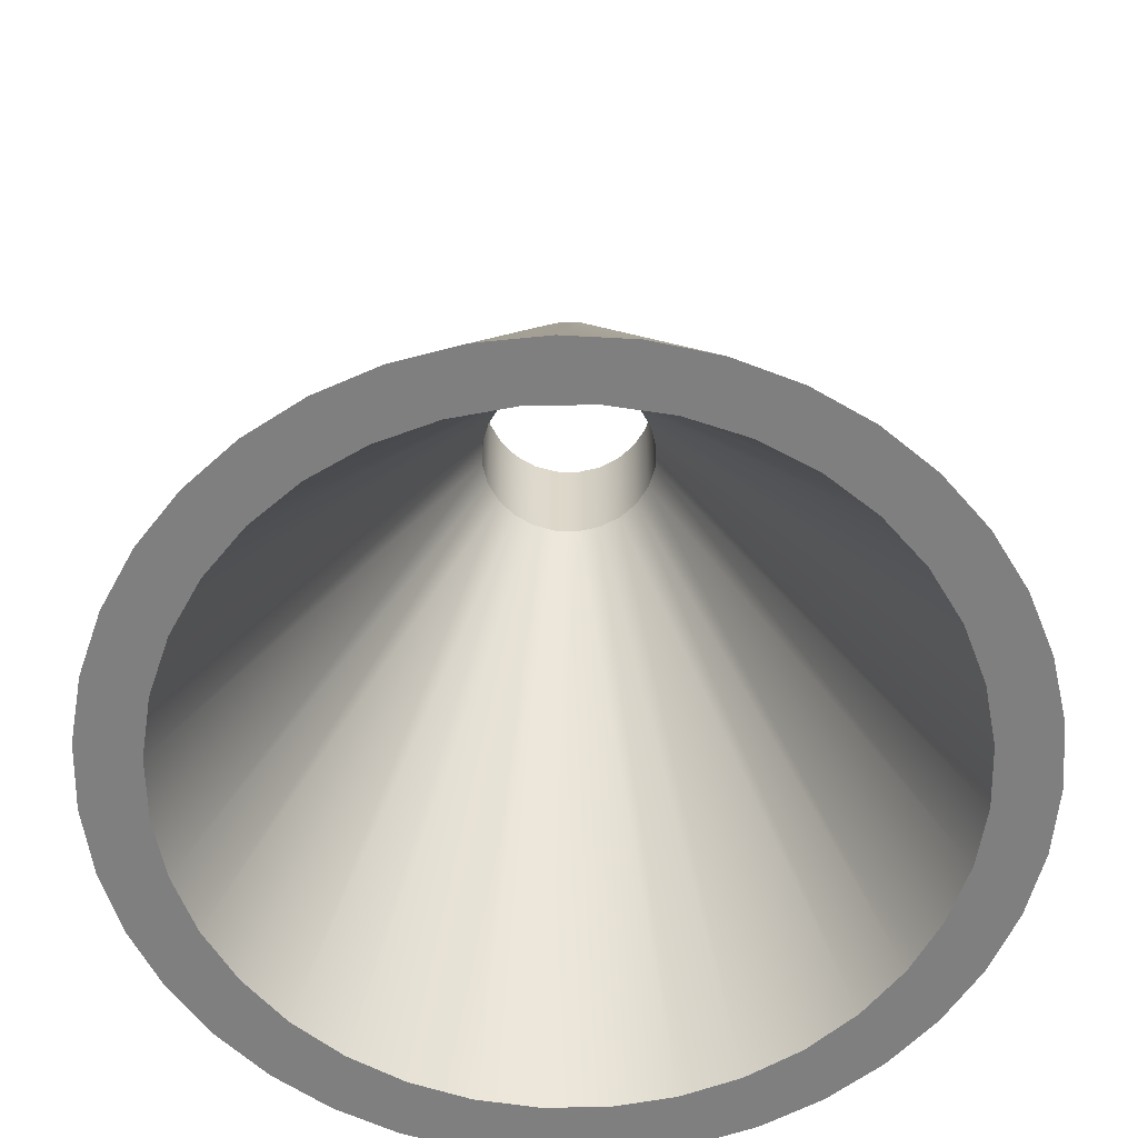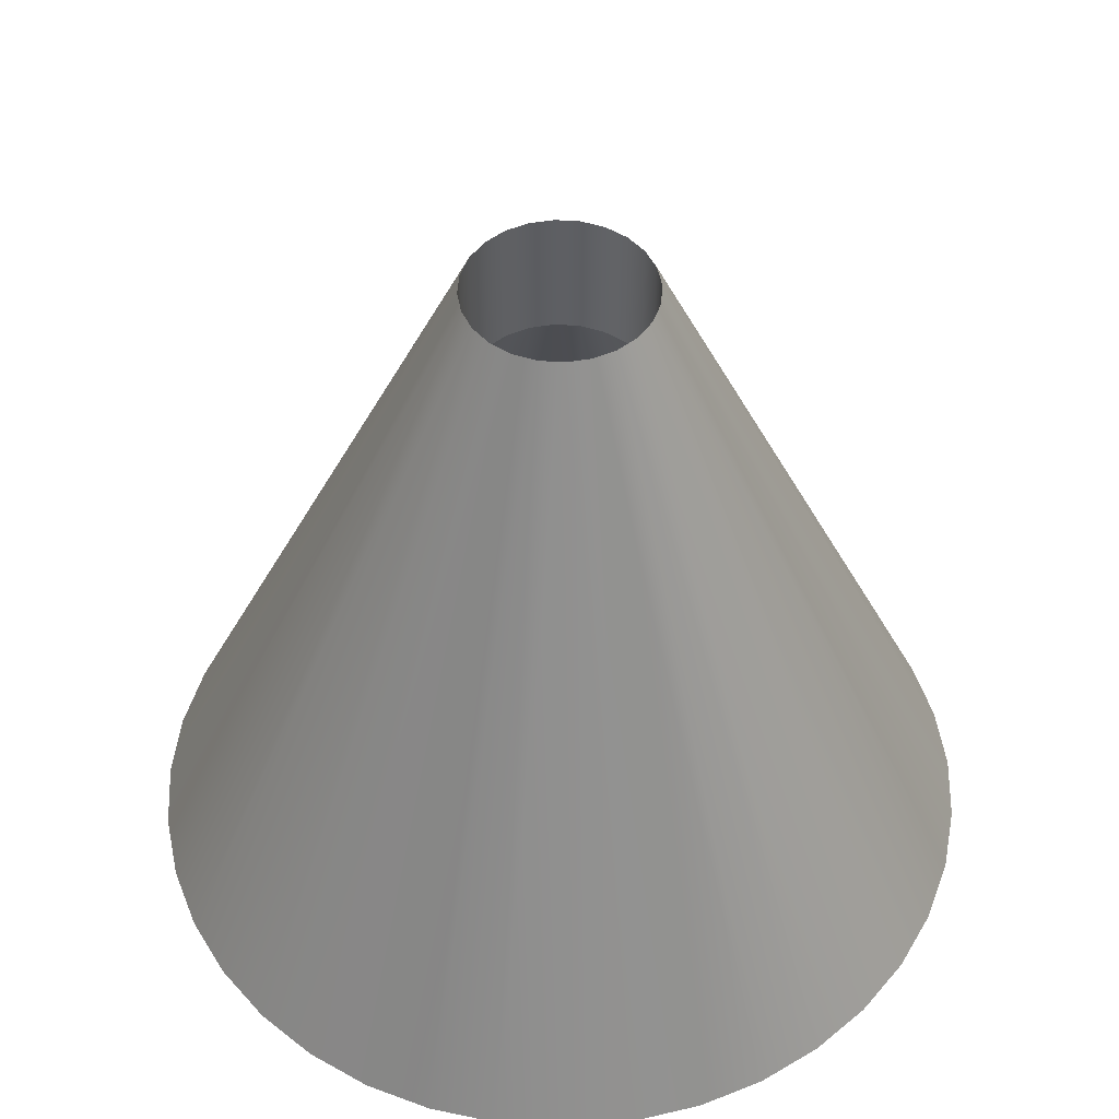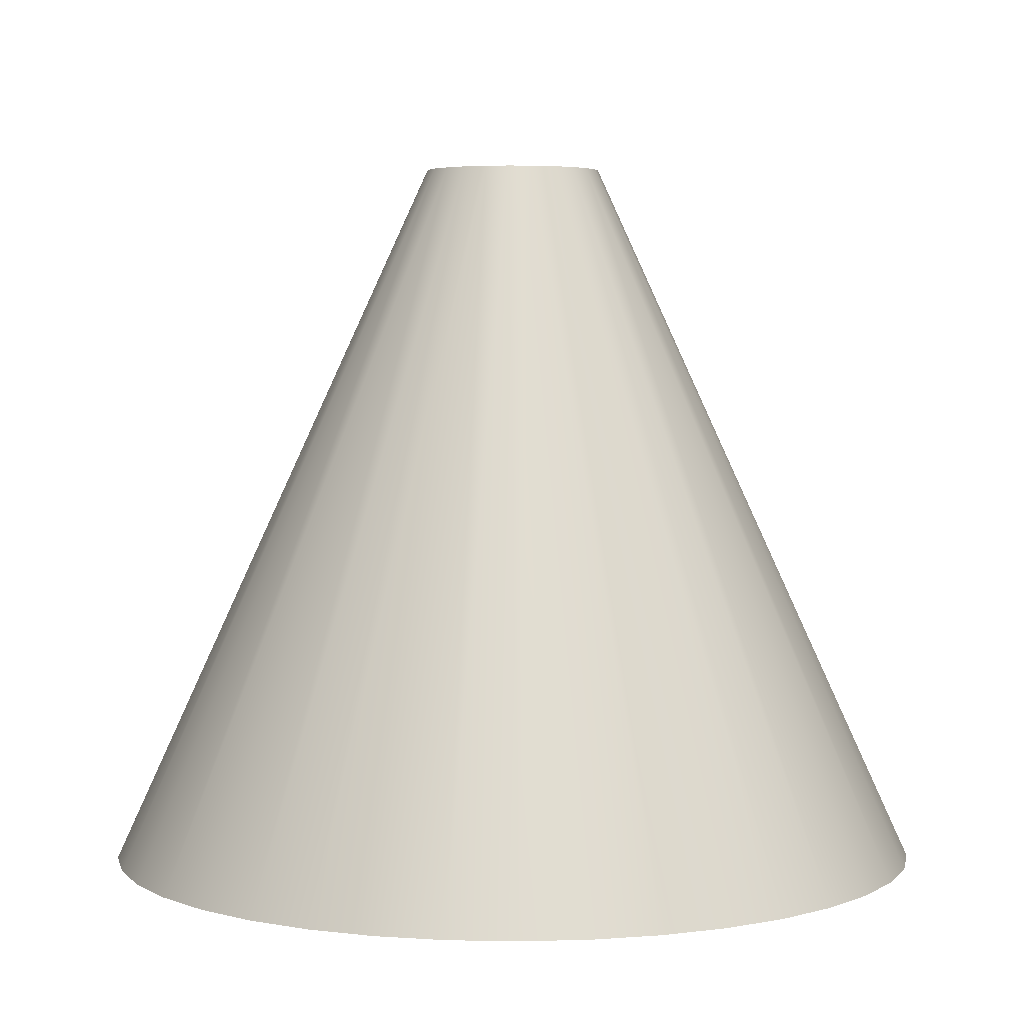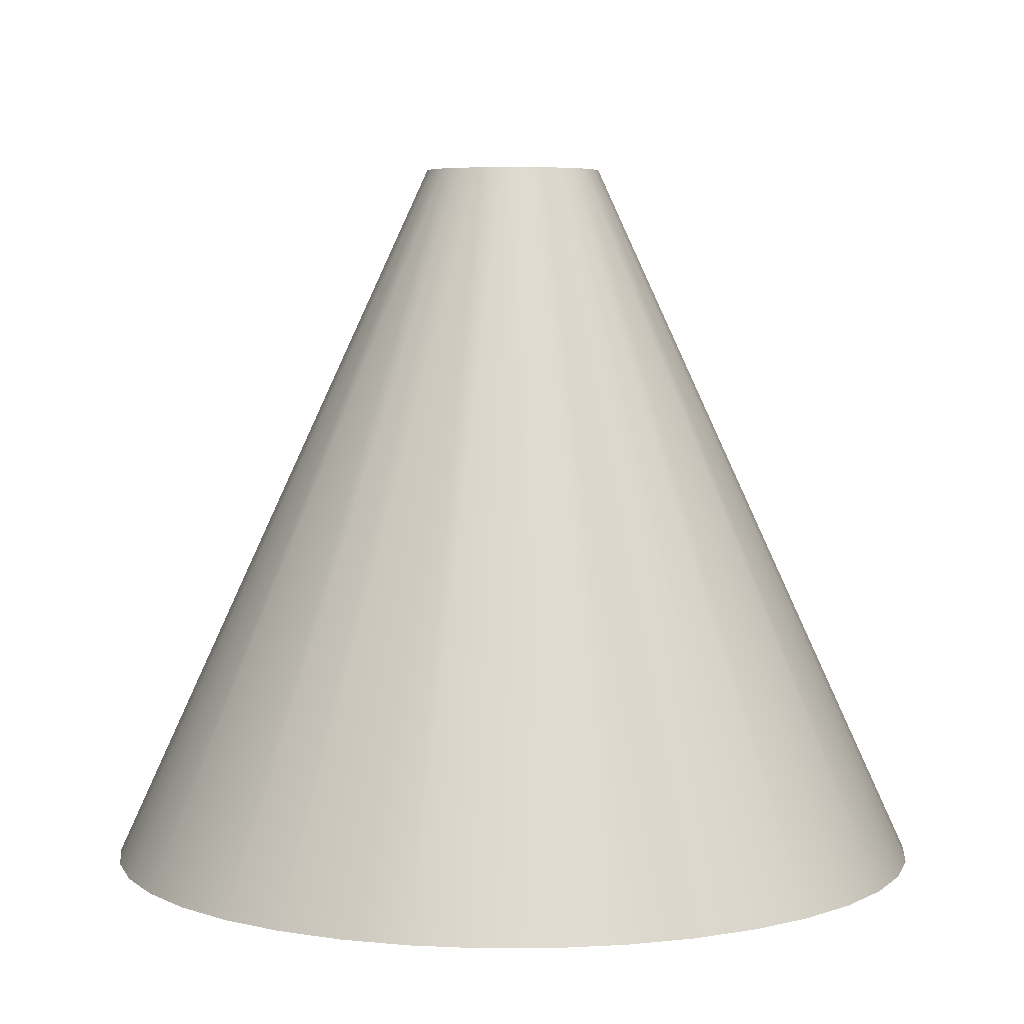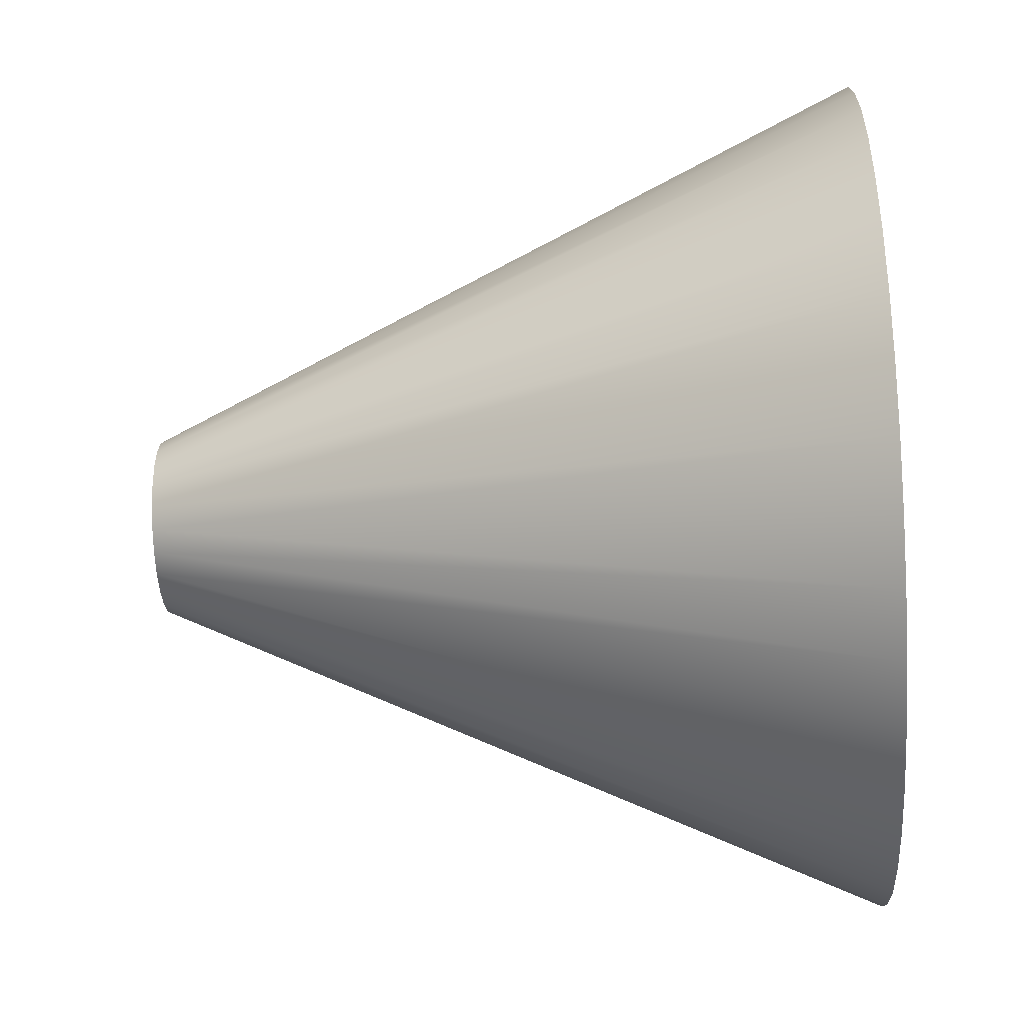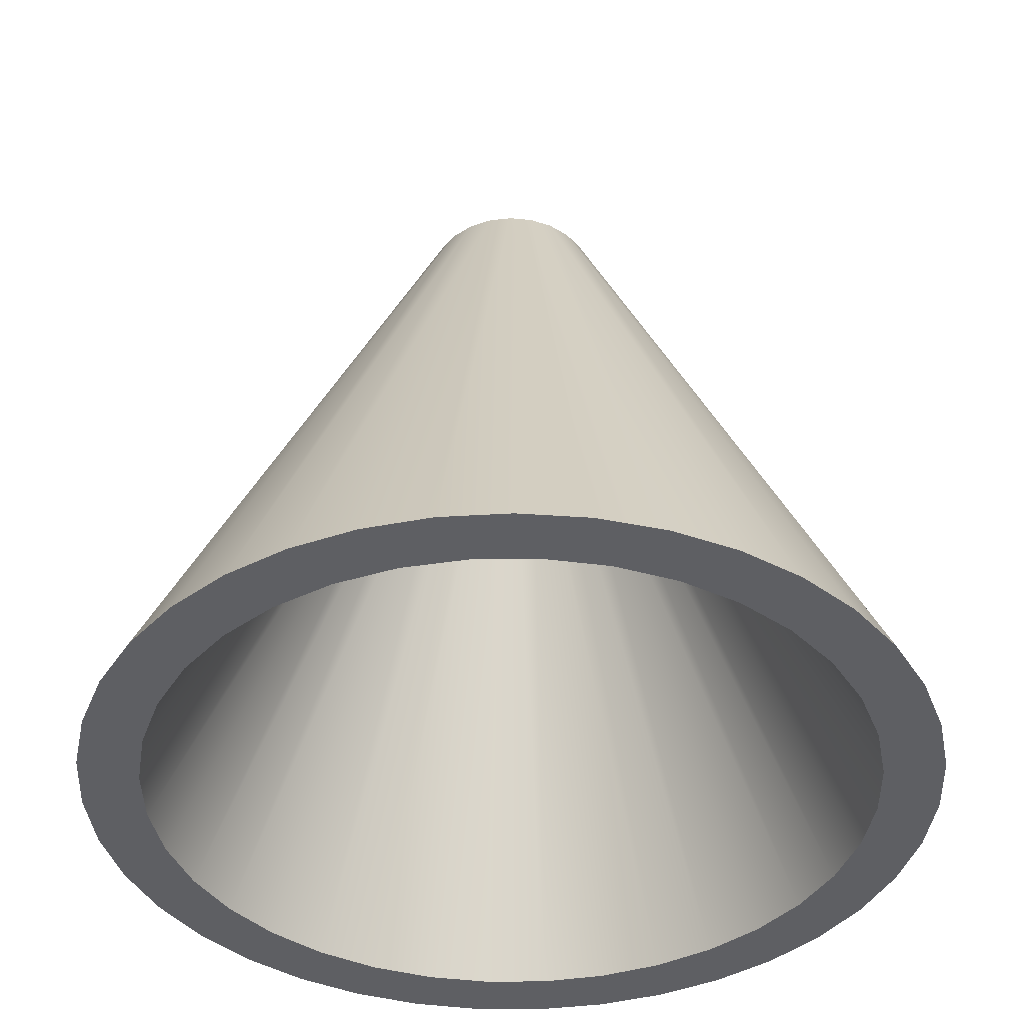
<metadata>
{"format":"obj","ext":"obj","renderer":"f3d","projection":"perspective","resolution":1024,"background":"white","views":[{"elev":-59.7,"azim":-84.0,"up":"+Z"},{"elev":49.1,"azim":117.0,"up":"+Z"},{"elev":4.2,"azim":-132.3,"up":"+Z"},{"elev":5.4,"azim":-173.7,"up":"+Z"},{"elev":-44.0,"azim":93.6,"up":"+Y"},{"elev":-40.6,"azim":15.8,"up":"+Z"}]}
</metadata>
<code>
g Body1
v 39 58 -13.23
v 39.17 59.29 -13.23
v 39.67 60.5 -13.23
v 40.46 61.54 -13.23
v 41.5 62.33 -13.23
v 42.71 62.83 -13.23
v 44 63 -13.23
v 45.29 62.83 -13.23
v 46.5 62.33 -13.23
v 47.54 61.54 -13.23
v 48.33 60.5 -13.23
v 48.83 59.29 -13.23
v 49 58 -13.23
v 48.83 56.71 -13.23
v 48.33 55.5 -13.23
v 47.54 54.46 -13.23
v 46.5 53.67 -13.23
v 45.29 53.17 -13.23
v 44 53 -13.23
v 42.71 53.17 -13.23
v 41.5 53.67 -13.23
v 40.46 54.46 -13.23
v 39.67 55.5 -13.23
v 39.17 56.71 -13.23
v 49 58 -6
v 48.83 59.29 -6
v 48.33 60.5 -6
v 47.54 61.54 -6
v 46.5 62.33 -6
v 45.29 62.83 -6
v 44 63 -6
v 42.71 62.83 -6
v 41.5 62.33 -6
v 40.46 61.54 -6
v 39.67 60.5 -6
v 39.17 59.29 -6
v 39 58 -6
v 39.17 56.71 -6
v 39.67 55.5 -6
v 40.46 54.46 -6
v 41.5 53.67 -6
v 42.71 53.17 -6
v 44 53 -6
v 45.29 53.17 -6
v 46.5 53.67 -6
v 47.54 54.46 -6
v 48.33 55.5 -6
v 48.83 56.71 -6
v 24.05 58 -46
v 24.35 61.46 -46
v 25.25 64.82 -46
v 26.72 67.98 -46
v 28.72 70.83 -46
v 31.17 73.28 -46
v 34.02 75.28 -46
v 37.18 76.75 -46
v 40.54 77.65 -46
v 44 77.95 -46
v 47.46 77.65 -46
v 50.82 76.75 -46
v 53.98 75.28 -46
v 56.83 73.28 -46
v 59.28 70.83 -46
v 61.28 67.98 -46
v 62.75 64.82 -46
v 63.65 61.46 -46
v 63.95 58 -46
v 63.65 54.54 -46
v 62.75 51.18 -46
v 61.28 48.02 -46
v 59.28 45.17 -46
v 56.83 42.72 -46
v 53.98 40.72 -46
v 50.82 39.25 -46
v 47.46 38.35 -46
v 44 38.05 -46
v 40.54 38.35 -46
v 37.18 39.25 -46
v 34.02 40.72 -46
v 31.17 42.72 -46
v 28.72 45.17 -46
v 26.72 48.02 -46
v 25.25 51.18 -46
v 24.35 54.54 -46
v 67.25 58 -46
v 66.95 54.27 -46
v 66.05 50.64 -46
v 64.59 47.2 -46
v 62.59 44.03 -46
v 60.11 41.23 -46
v 57.21 38.87 -46
v 53.97 36.99 -46
v 50.47 35.67 -46
v 46.8 34.92 -46
v 43.06 34.77 -46
v 39.35 35.22 -46
v 35.76 36.26 -46
v 32.38 37.86 -46
v 29.3 39.99 -46
v 26.6 42.58 -46
v 24.35 45.57 -46
v 22.61 48.89 -46
v 21.43 52.44 -46
v 20.83 56.13 -46
v 20.83 59.87 -46
v 21.43 63.56 -46
v 22.61 67.11 -46
v 24.35 70.43 -46
v 26.6 73.42 -46
v 29.3 76.01 -46
v 32.38 78.14 -46
v 35.76 79.74 -46
v 39.35 80.78 -46
v 43.06 81.23 -46
v 46.8 81.08 -46
v 50.47 80.33 -46
v 53.97 79.01 -46
v 57.21 77.13 -46
v 60.11 74.77 -46
v 62.59 71.97 -46
v 64.59 68.8 -46
v 66.05 65.36 -46
v 66.95 61.73 -46
f 2 36 1
f 1 36 37
f 1 37 24
f 24 37 38
f 24 38 23
f 23 38 39
f 23 39 22
f 22 39 40
f 22 40 21
f 21 40 41
f 21 41 20
f 20 41 42
f 20 42 19
f 19 42 43
f 19 43 18
f 18 43 44
f 18 44 17
f 17 44 45
f 17 45 16
f 16 45 46
f 16 46 15
f 15 46 47
f 15 47 14
f 14 47 48
f 14 48 13
f 13 48 25
f 13 25 12
f 12 25 26
f 12 26 11
f 11 26 27
f 11 27 10
f 10 27 28
f 10 28 9
f 9 28 29
f 9 29 8
f 8 29 30
f 8 30 7
f 7 30 31
f 7 31 6
f 6 31 32
f 6 32 5
f 5 32 33
f 5 33 4
f 4 33 34
f 4 34 3
f 3 34 35
f 3 35 2
f 2 35 36
f 24 84 1
f 1 84 49
f 1 49 50
f 84 24 83
f 83 24 23
f 83 23 82
f 82 23 81
f 81 23 22
f 81 22 80
f 80 22 21
f 80 21 79
f 79 21 78
f 78 21 20
f 78 20 77
f 77 20 19
f 77 19 76
f 76 19 75
f 75 19 18
f 75 18 74
f 74 18 17
f 74 17 73
f 73 17 72
f 72 17 16
f 72 16 71
f 71 16 15
f 71 15 70
f 70 15 69
f 69 15 14
f 69 14 68
f 68 14 13
f 68 13 67
f 67 13 66
f 66 13 12
f 66 12 65
f 65 12 11
f 65 11 64
f 64 11 63
f 63 11 10
f 63 10 62
f 62 10 9
f 62 9 61
f 61 9 60
f 60 9 8
f 60 8 59
f 59 8 7
f 59 7 58
f 58 7 57
f 57 7 6
f 57 6 56
f 56 6 5
f 56 5 55
f 55 5 54
f 54 5 4
f 54 4 53
f 53 4 3
f 53 3 52
f 52 3 51
f 51 3 2
f 51 2 50
f 50 2 1
f 84 104 49
f 49 104 105
f 49 105 50
f 50 105 106
f 50 106 51
f 51 106 107
f 51 107 52
f 52 107 108
f 52 108 53
f 53 108 109
f 53 109 54
f 54 109 110
f 54 110 55
f 55 110 111
f 55 111 112
f 104 84 103
f 103 84 83
f 103 83 102
f 102 83 82
f 102 82 101
f 101 82 81
f 101 81 100
f 100 81 80
f 100 80 99
f 99 80 79
f 99 79 98
f 98 79 97
f 97 79 78
f 97 78 96
f 96 78 77
f 96 77 95
f 95 77 76
f 95 76 94
f 94 76 75
f 94 75 93
f 93 75 74
f 93 74 92
f 92 74 73
f 92 73 91
f 91 73 72
f 91 72 90
f 90 72 71
f 90 71 89
f 89 71 70
f 89 70 88
f 88 70 69
f 88 69 87
f 87 69 68
f 87 68 86
f 86 68 67
f 86 67 85
f 85 67 123
f 123 67 66
f 123 66 122
f 122 66 65
f 122 65 121
f 121 65 64
f 121 64 120
f 120 64 63
f 120 63 119
f 119 63 62
f 119 62 118
f 118 62 61
f 118 61 117
f 117 61 60
f 117 60 116
f 116 60 59
f 116 59 115
f 115 59 58
f 115 58 114
f 114 58 57
f 114 57 113
f 113 57 56
f 113 56 112
f 112 56 55
f 86 85 25
f 25 85 123
f 25 123 26
f 26 123 122
f 26 122 27
f 27 122 121
f 27 121 120
f 27 120 28
f 28 120 119
f 28 119 118
f 28 118 29
f 29 118 117
f 29 117 30
f 30 117 116
f 30 116 115
f 30 115 31
f 31 115 114
f 31 114 113
f 31 113 32
f 32 113 112
f 32 112 33
f 33 112 111
f 33 111 110
f 33 110 34
f 34 110 109
f 34 109 35
f 35 109 108
f 35 108 107
f 35 107 36
f 36 107 106
f 36 106 105
f 36 105 37
f 37 105 104
f 37 104 38
f 38 104 103
f 38 103 102
f 38 102 39
f 39 102 101
f 39 101 100
f 39 100 40
f 40 100 99
f 40 99 41
f 41 99 98
f 41 98 97
f 41 97 42
f 42 97 96
f 42 96 43
f 43 96 95
f 43 95 94
f 43 94 44
f 44 94 93
f 44 93 92
f 44 92 45
f 45 92 91
f 45 91 46
f 46 91 90
f 46 90 89
f 46 89 47
f 47 89 88
f 47 88 87
f 47 87 48
f 48 87 86
f 48 86 25

</code>
